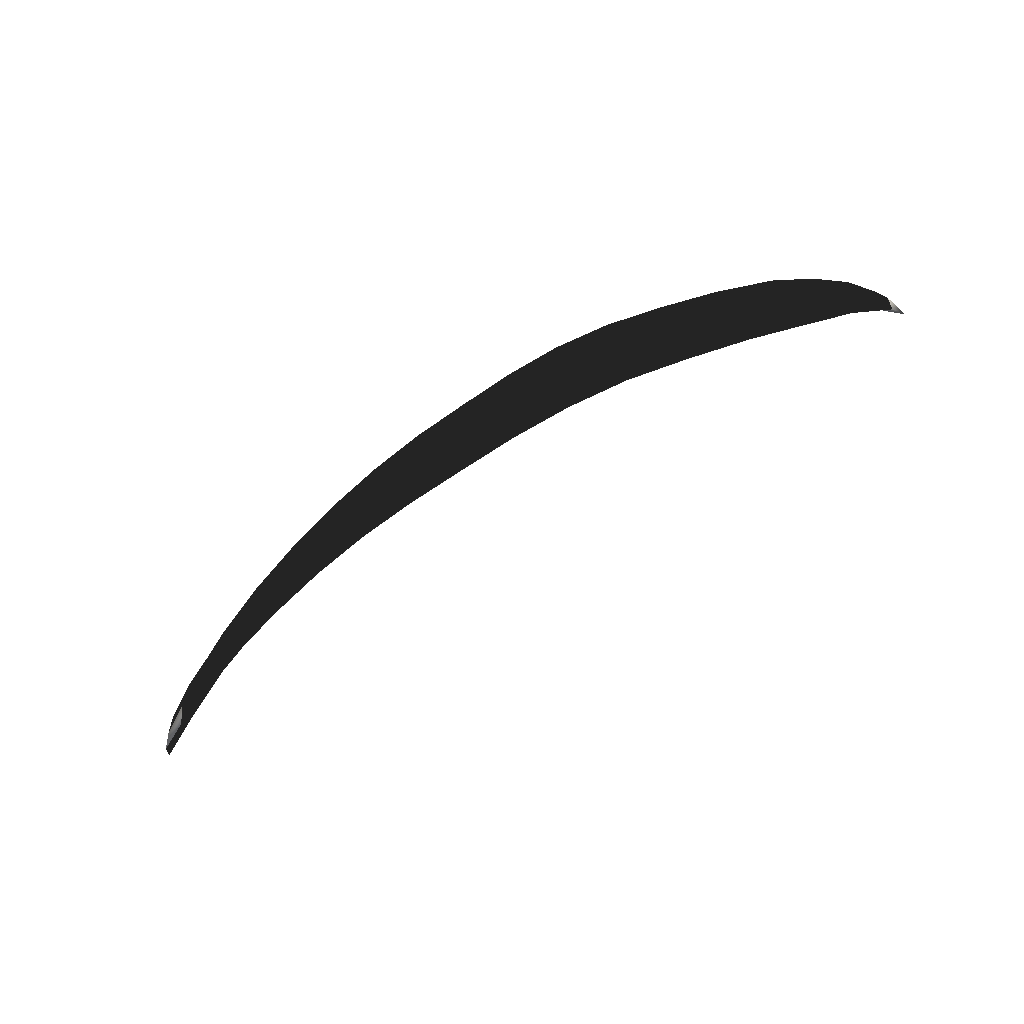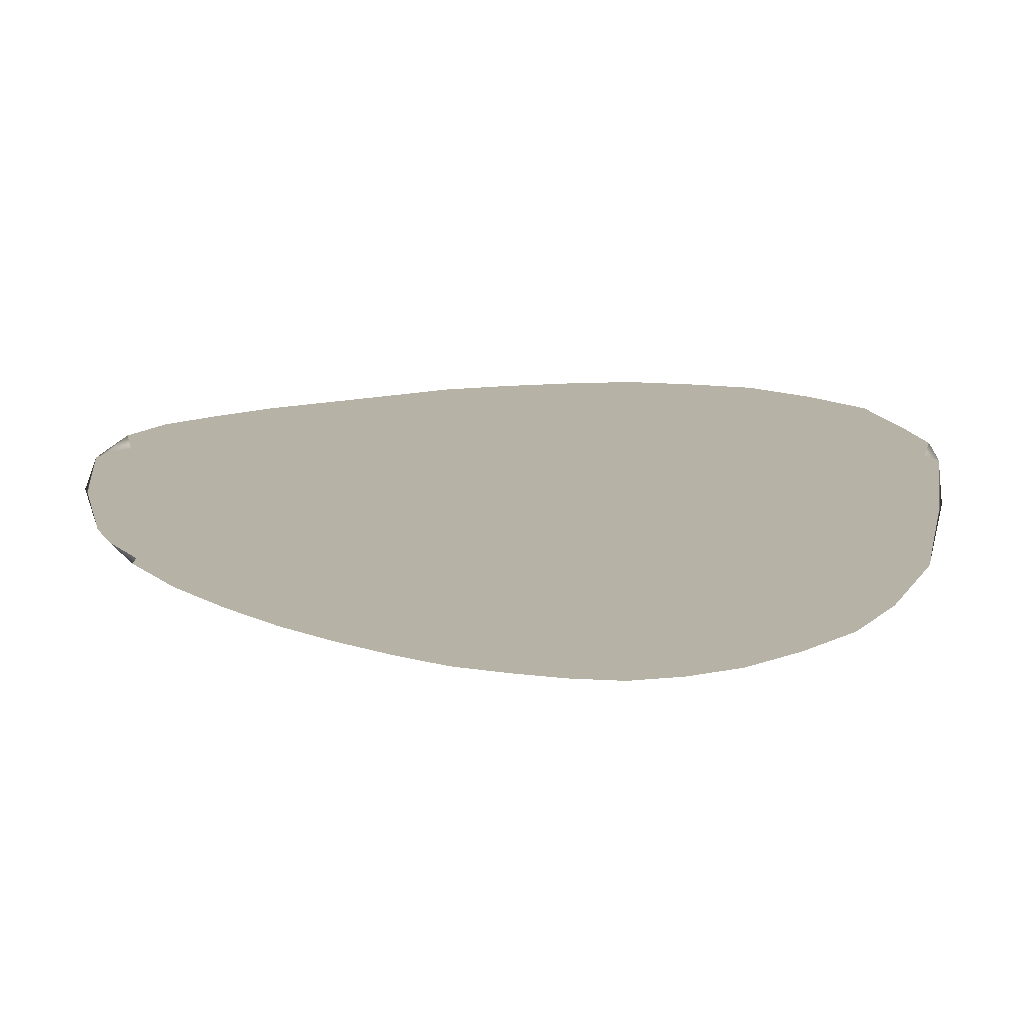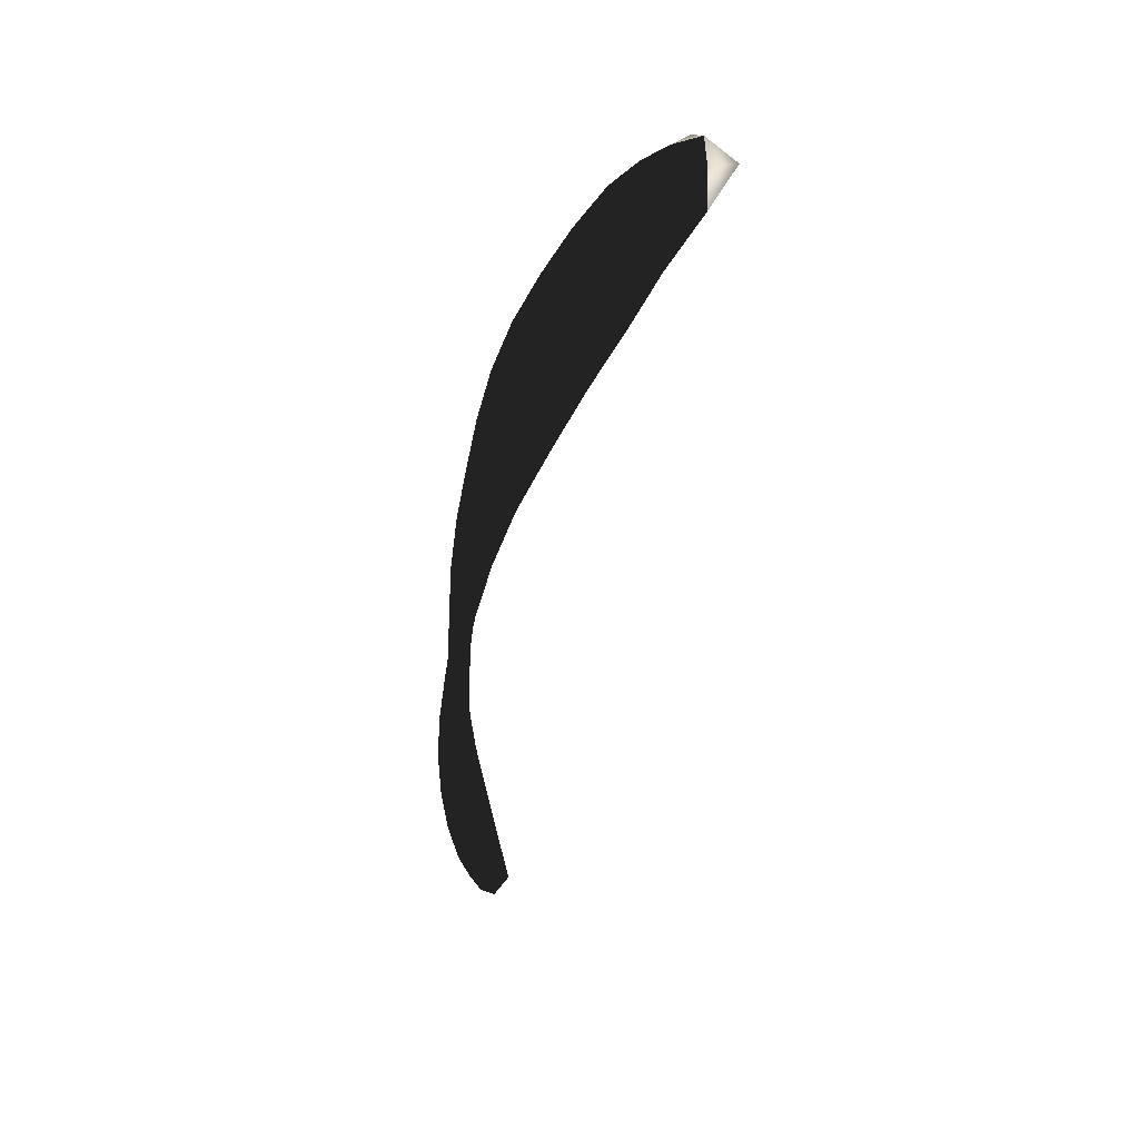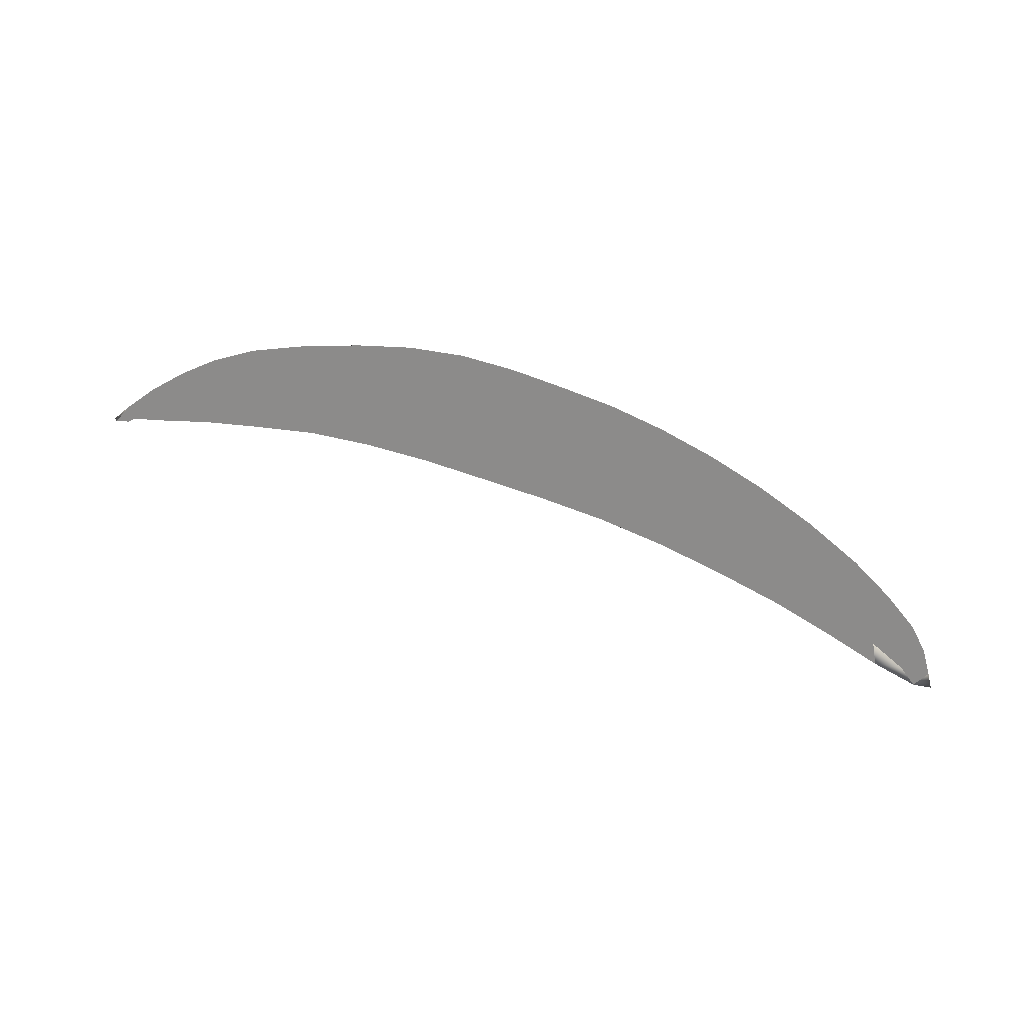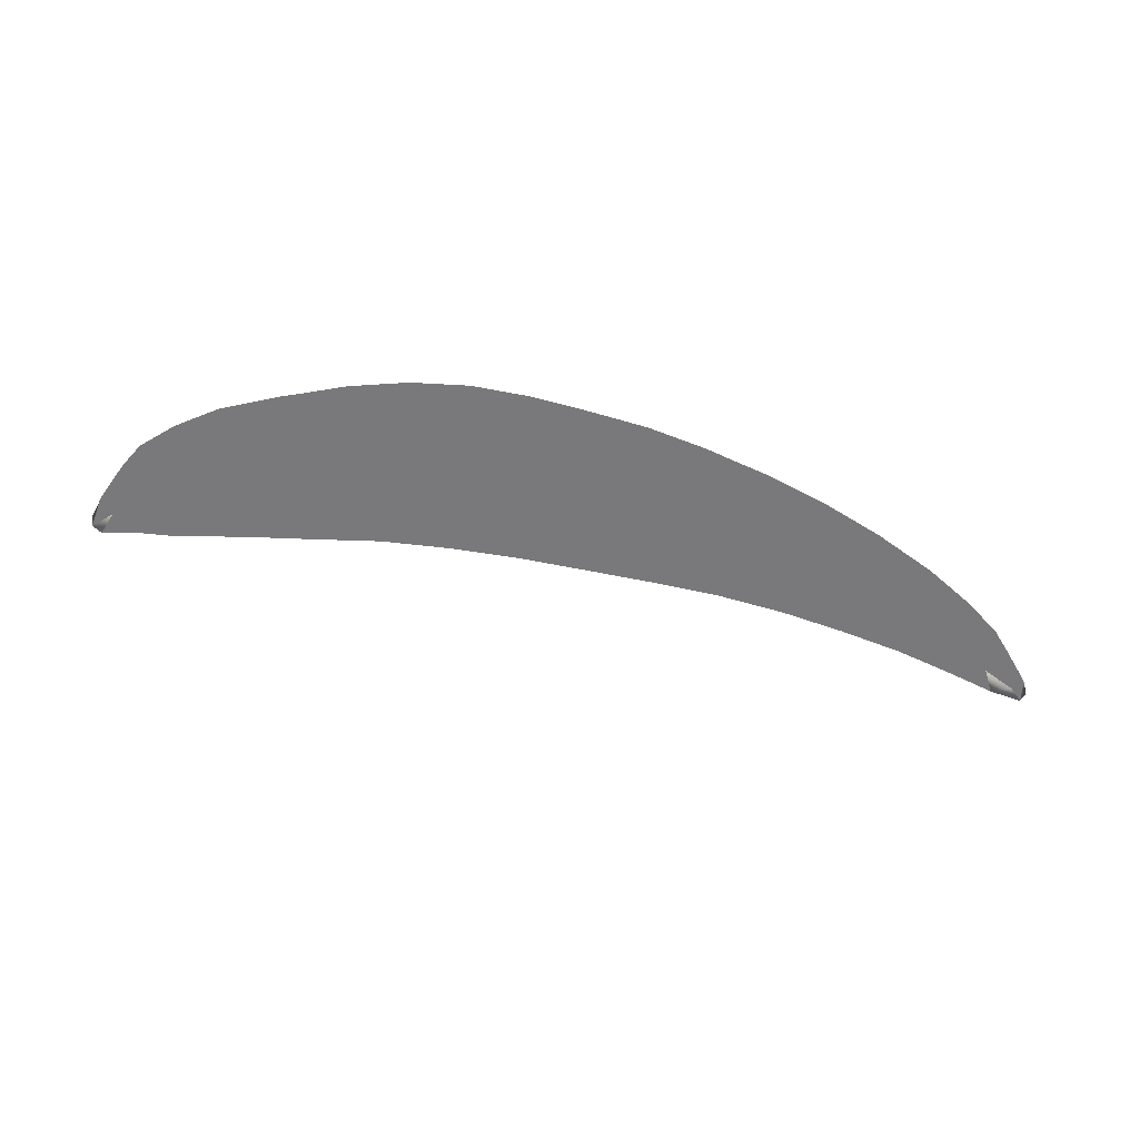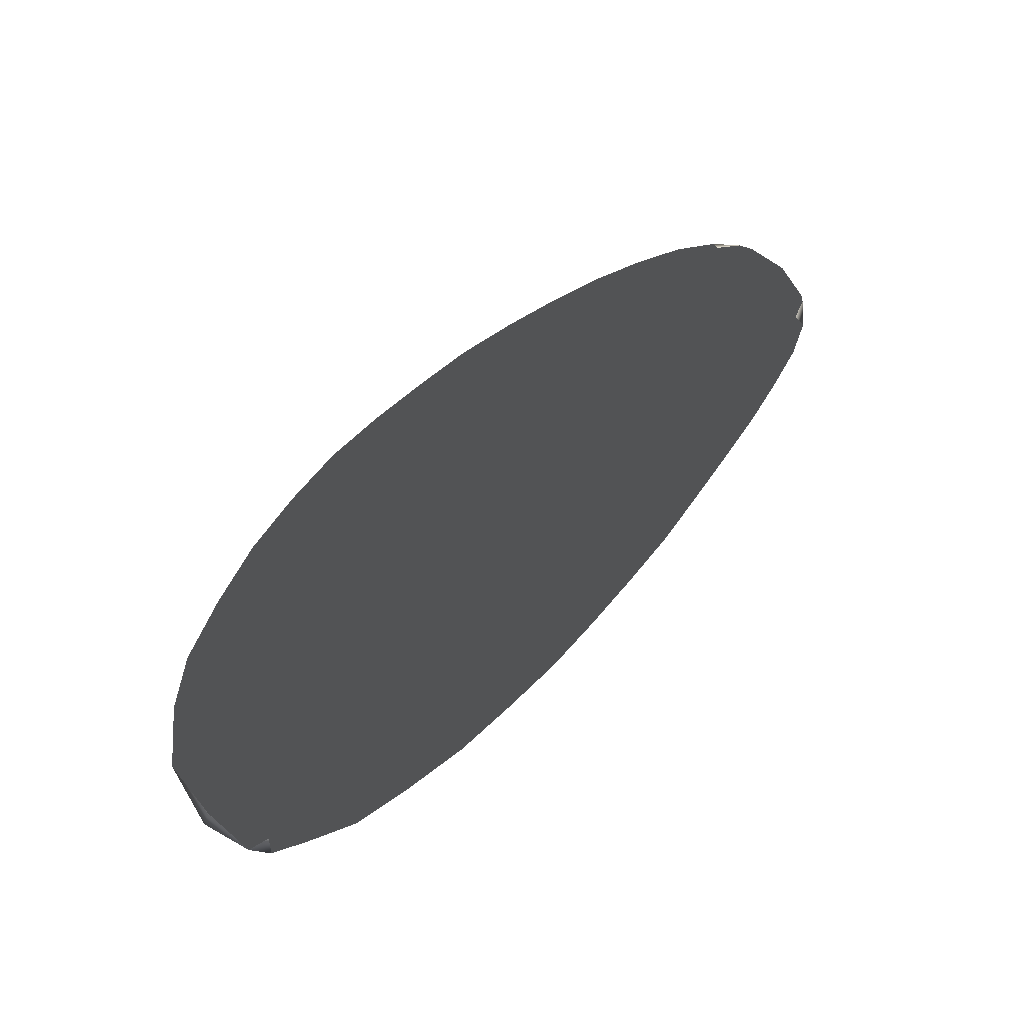
<metadata>
{"format":"obj","ext":"obj","renderer":"f3d","projection":"perspective","resolution":1024,"background":"white","views":[{"elev":-74.5,"azim":-159.9,"up":"+Z"},{"elev":12.5,"azim":171.9,"up":"+Z"},{"elev":-48.2,"azim":-114.8,"up":"+Z"},{"elev":21.3,"azim":17.9,"up":"+Y"},{"elev":32.0,"azim":1.0,"up":"+Y"},{"elev":78.0,"azim":-46.3,"up":"+Y"}]}
</metadata>
<code>
v  60.69 29.04 43.99
v  57.95 31.53 42.87
v  58.16 31.75 48.46
v  61.21 28.9 48.6
v  59.26 28.31 48.65
v  58.46 30.11 41.98
v  61.98 27.17 44.97
v  63.21 25.15 48.81
v  -19.67 44.55 48.37
v  -21.96 43.22 48.47
v  -20.14 45.38 42.79
v  -15.95 45.87 48.26
v  -15.97 46.87 57.09
v  -19.32 45.69 55.23
v  62.88 26.53 48.73
v  61.8 27.01 52.44
v  22.47 47.71 36.47
v  16.92 49.03 36.16
v  16.85 48.3 47.83
v  22.39 46.99 47.86
v  16.54 46.62 47.94
v  16.73 48.02 33.58
v  22.27 46.69 33.96
v  22.08 45.27 47.97
v  27.61 43.86 48
v  27.89 45.06 61.4
v  22.36 46.45 61.82
v  5.239 48.1 47.95
v  5.509 49.22 62.03
v  -0.3055 49.07 61.56
v  -0.574 47.95 48.01
v  -6.02 50.07 37.96
v  -6.005 49.9 47.94
v  -0.2117 49.94 47.88
v  -0.1895 50.35 36.79
v  -6.457 47.41 48.09
v  -6.26 48.82 35.52
v  -0.3914 49.31 34.3
v  44.21 40.07 39.26
v  38.88 42.52 38.39
v  38.84 42.06 48.01
v  44.2 39.8 48.1
v  38.49 40.04 48.14
v  38.69 41.45 36.27
v  44.02 38.98 37.33
v  43.83 37.62 48.23
v  49.14 35.01 48.34
v  49.37 36.01 57.89
v  44.09 38.79 58.99
v  5.615 50.46 36.27
v  5.566 49.9 47.84
v  11.25 49.32 47.82
v  11.32 50.01 36
v  10.94 47.63 47.92
v  5.42 49.46 33.71
v  11.12 49.01 33.39
v  16.82 47.77 62.14
v  11.21 48.76 62.3
v  -6.181 48.6 60.5
v  -11.88 47.77 59.15
v  -12.09 46.56 48.19
v  -15.44 48.4 40.73
v  -15.47 48.57 48.1
v  -11.59 49.46 48.01
v  -11.6 49.41 39.28
v  -16.08 47.11 39.3
v  -11.96 47.98 37.07
v  33.08 42.13 48.06
v  38.76 41.25 59.84
v  33.36 43.34 60.64
v  33.48 44.6 37.59
v  28 46.31 36.88
v  27.93 45.63 47.89
v  33.42 43.99 47.94
v  27.81 45.29 34.45
v  33.28 43.56 35.31
v  54.45 34.12 41.57
v  49.5 37.25 40.38
v  49.53 37.24 48.21
v  54.57 34.32 48.34
v  49.31 36.17 38.66
v  54.35 33.03 40.16
v  54.39 31.89 48.48
v  58.37 29.94 55.14
v  54.38 32.87 56.68
v  54.49 34.01 55.14
v  57.96 31.43 54.09
v  -20.58 45.28 53.42
v  11.39 49.8 59.57
v  17 48.83 59.43
v  -11.55 49.26 56.76
v  -5.957 49.9 57.9
v  33.54 44.42 58.23
v  38.94 42.35 57.59
v  -0.1197 50.16 58.94
v  5.687 50.27 59.34
v  -18.43 46.97 54.23
v  -15.39 48.26 55.5
v  -18.92 46.98 48.22
v  22.54 47.51 59.18
v  28.07 46.13 58.84
v  44.26 39.91 56.92
v  49.55 37.11 56.04
v  -18.49 47.11 42.2
v  -20.83 45.38 48.33
v  60.66 28.93 53.22
o Object033
g Object033
f 1 2 3 4
f 5 6 7 8
f 9 10 11
f 12 13 14 9
f 8 15 16
f 17 18 19 20
f 21 22 23 24
f 24 25 26 27
f 28 29 30 31
f 32 33 34 35
f 31 36 37 38
f 39 40 41 42
f 43 44 45 46
f 46 47 48 49
f 50 51 52 53
f 54 28 55 56
f 54 21 57 58
f 36 59 60 61
f 62 63 64 65
f 61 12 66 67
f 68 43 69 70
f 71 72 73 74
f 25 75 76 68
f 77 78 79 80
f 47 81 82 83
f 83 5 84 85
f 80 86 87 3
f 9 14 88 10
f 8 7 15
f 52 89 90 19
f 91 92 33 64
f 74 93 94 41
f 95 96 51 34
f 97 98 63 99
f 20 100 101 73
f 42 102 103 79
f 82 77 2 6
f 99 104 11 105
f 91 98 13 60
f 4 106 16 15
f 53 18 22 56
f 70 93 101 26
f 89 96 29 58
f 67 65 32 37
f 71 40 44 76
f 86 103 48 85
f 35 50 55 38
f 27 100 90 57
f 95 92 59 30
f 104 62 66 11
f 102 94 69 49
f 17 72 75 23
f 39 78 81 45
f 16 106 84
f 99 105 88 97
f 14 97 88
f 7 1 4 15
f 11 10 105
f 105 10 88
f 2 77 80 3
f 83 82 6 5
f 5 8 16 84
f 106 4 3 87
f 2 1 6
f 87 86 85 84
f 47 83 85 48
f 78 39 42 79
f 46 45 81 47
f 86 80 79 103
f 103 102 49 48
f 77 82 81 78
f 40 71 74 41
f 68 76 44 43
f 43 46 49 69
f 102 42 41 94
f 40 39 45 44
f 93 70 69 94
f 25 68 70 26
f 72 17 20 73
f 24 23 75 25
f 93 74 73 101
f 100 27 26 101
f 72 71 76 75
f 18 53 52 19
f 54 56 22 21
f 21 24 27 57
f 100 20 19 90
f 18 17 23 22
f 89 58 57 90
f 54 58 29 28
f 35 34 51 50
f 28 31 38 55
f 96 89 52 51
f 95 30 29 96
f 53 56 55 50
f 65 64 33 32
f 36 61 67 37
f 31 30 59 36
f 92 95 34 33
f 35 38 37 32
f 92 91 60 59
f 61 60 13 12
f 104 99 63 62
f 12 9 11 66
f 98 91 64 63
f 97 14 13 98
f 65 67 66 62
f 106 87 84
f 1 7 6

</code>
